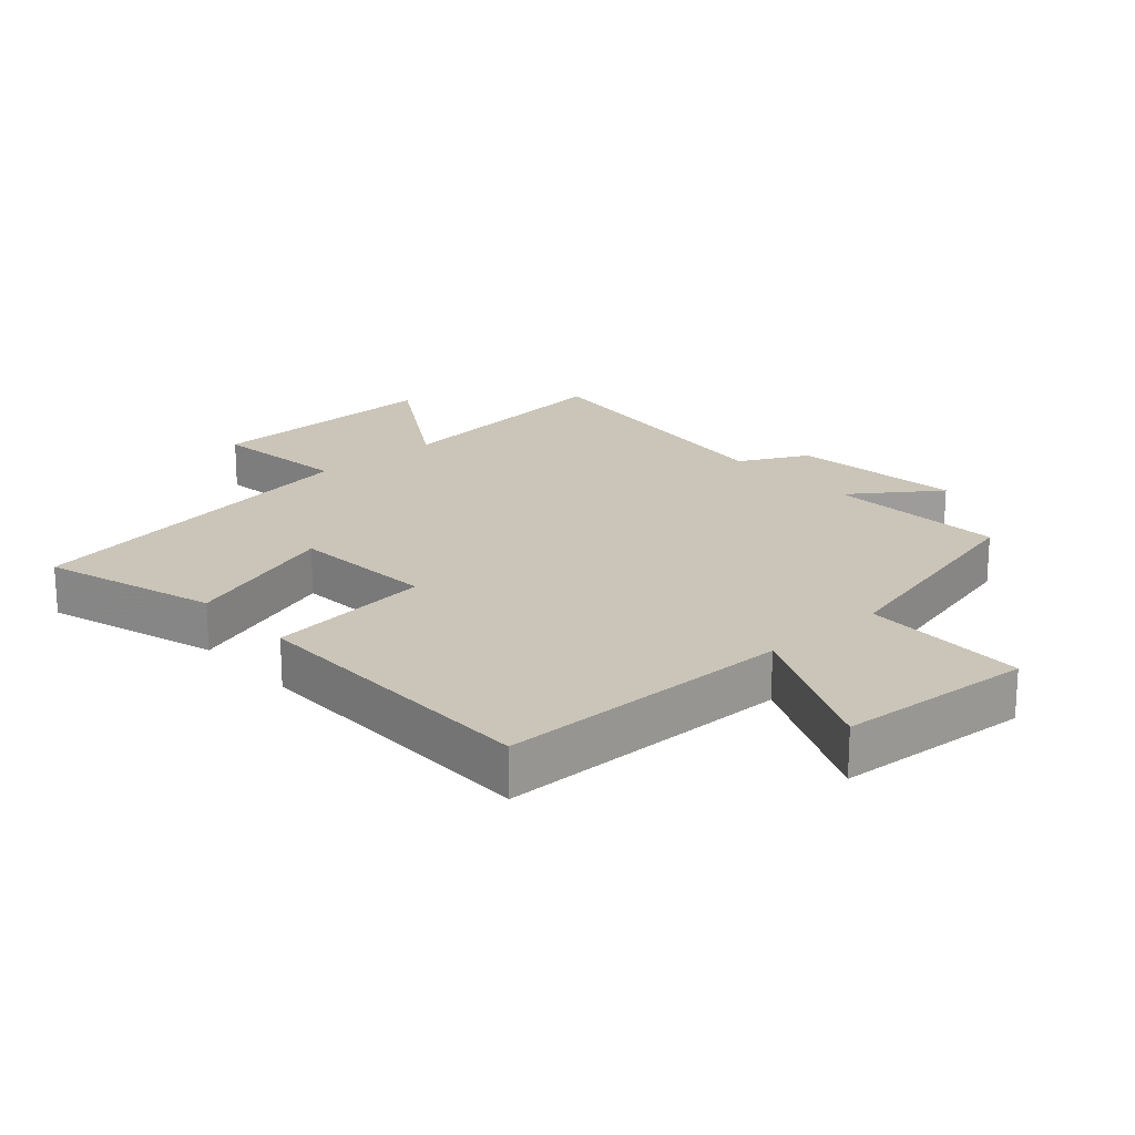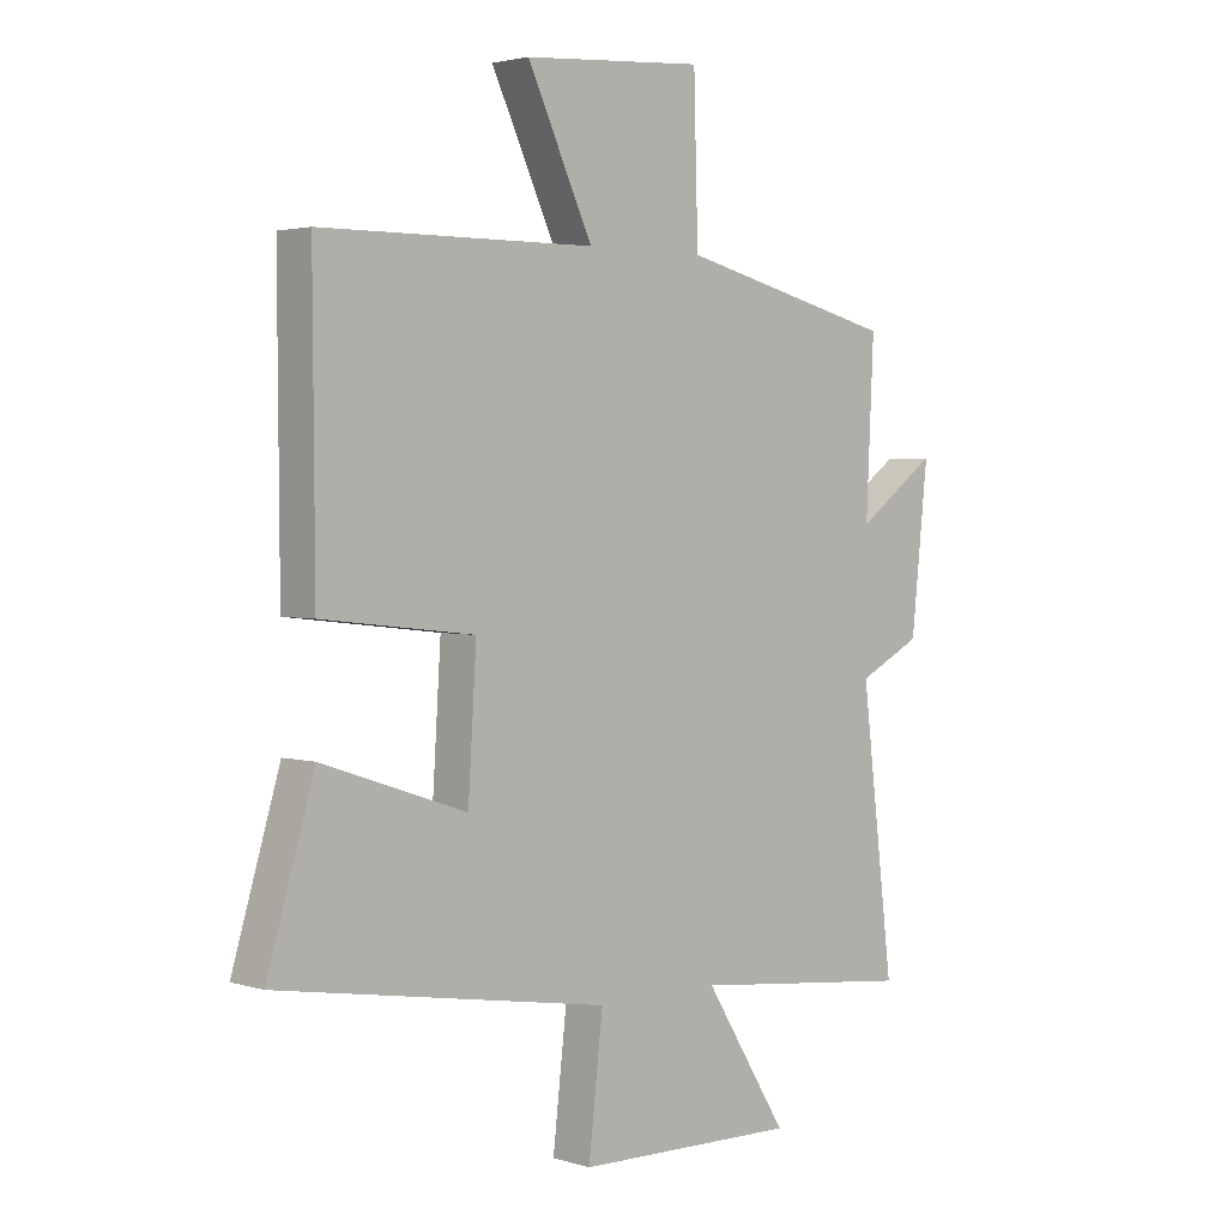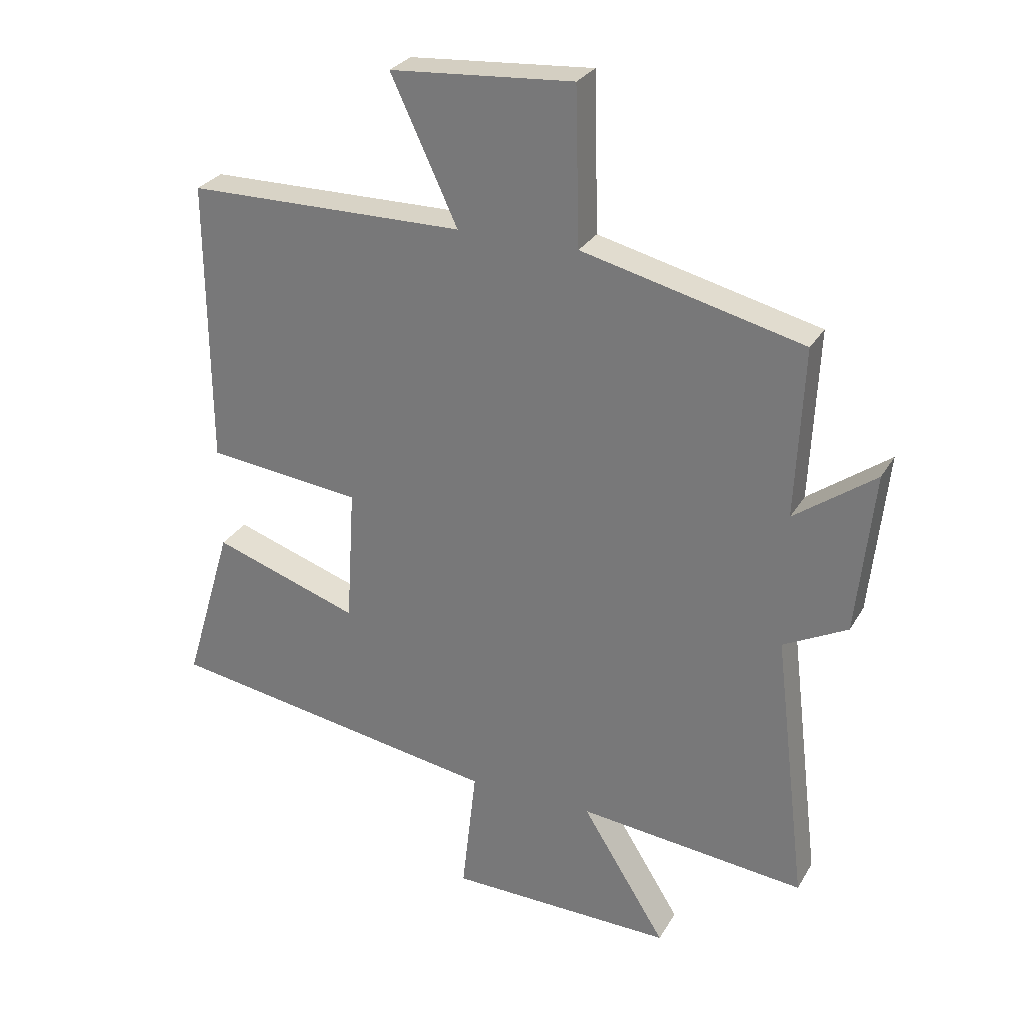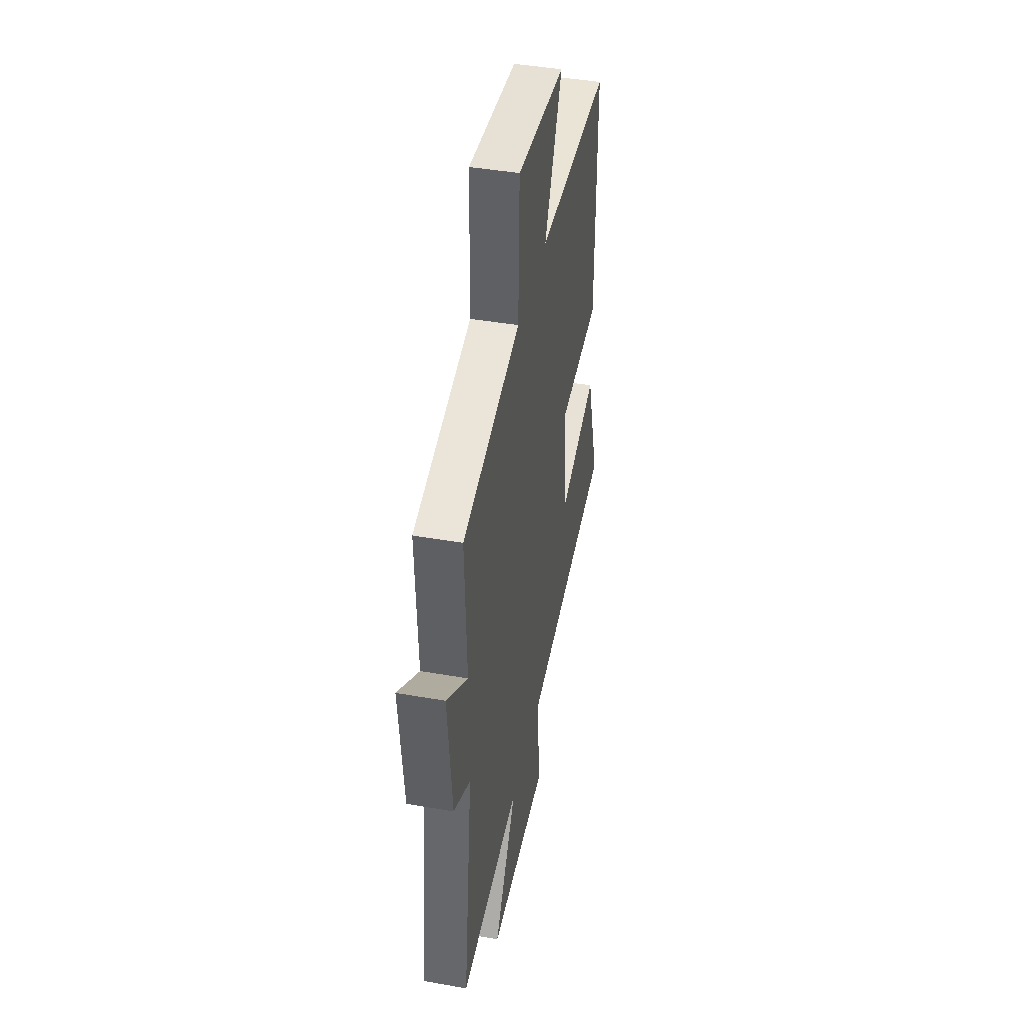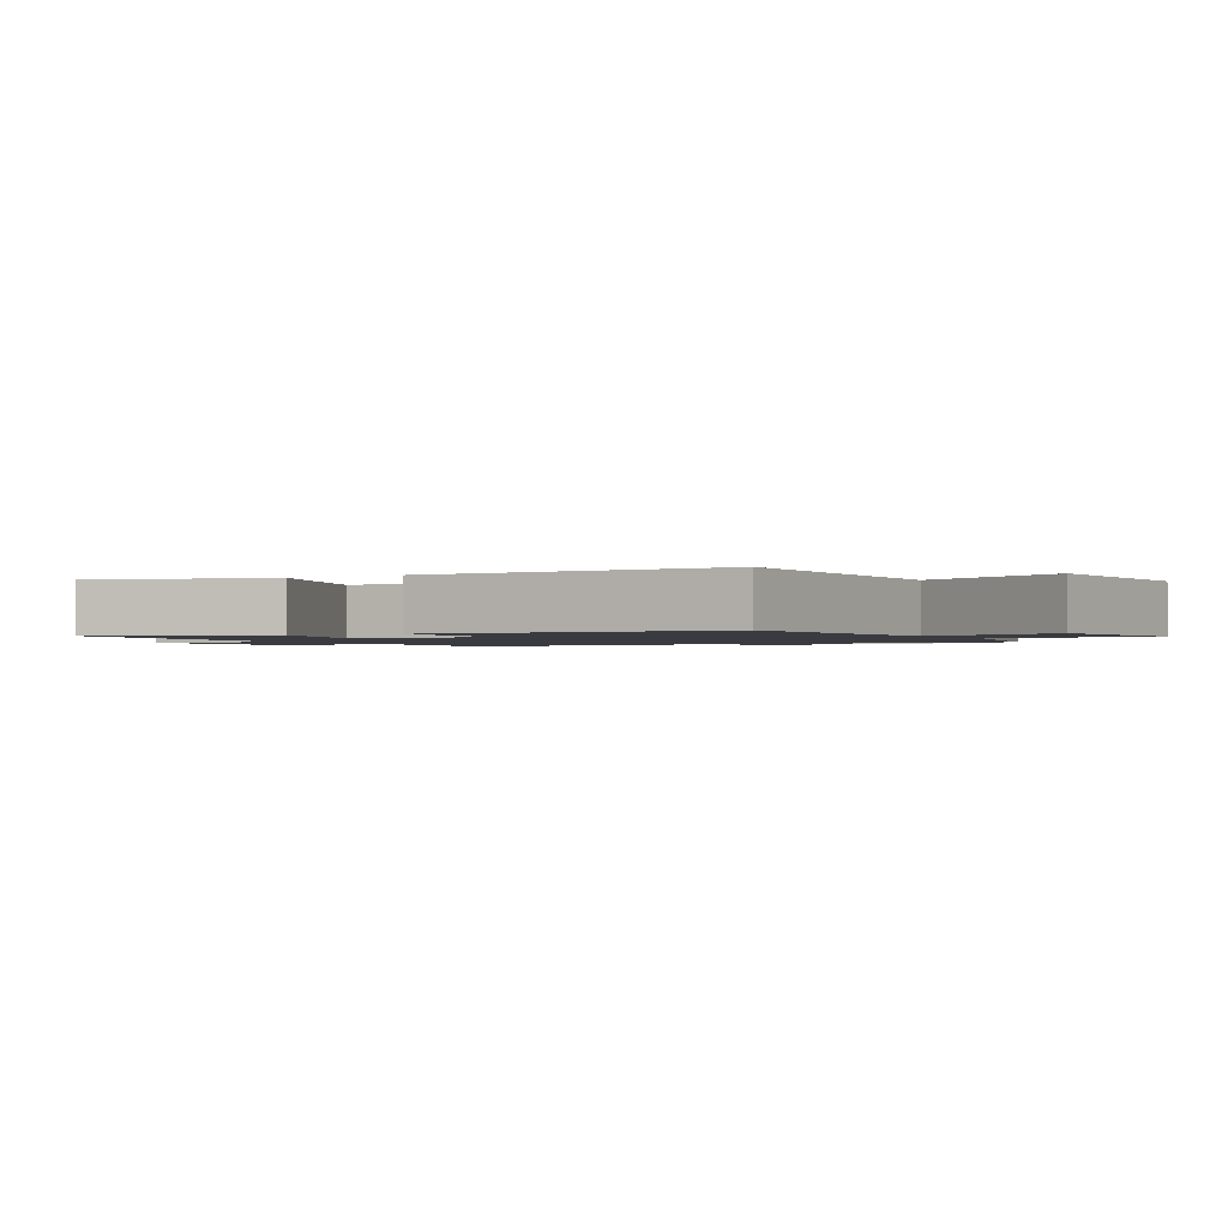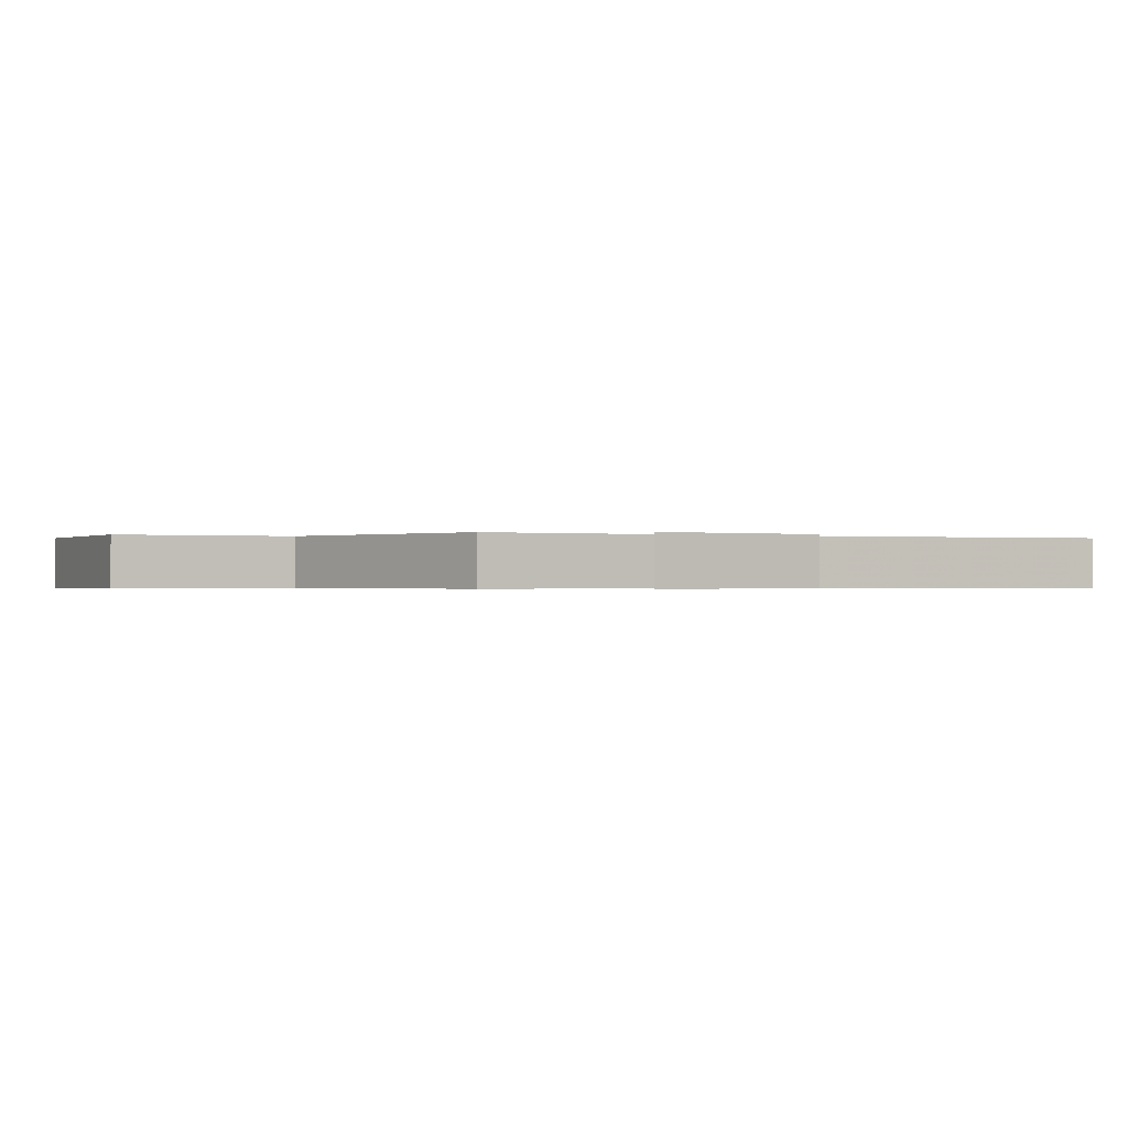
<metadata>
{"format":"obj","ext":"obj","renderer":"f3d","projection":"perspective","resolution":1024,"background":"white","views":[{"elev":20.4,"azim":-42.2,"up":"+Y"},{"elev":2.7,"azim":-43.7,"up":"+Z"},{"elev":28.2,"azim":24.7,"up":"+Z"},{"elev":43.0,"azim":101.8,"up":"+Z"},{"elev":-1.4,"azim":-60.3,"up":"+Y"},{"elev":-0.4,"azim":60.8,"up":"+Y"}]}
</metadata>
<code>
v 0.513 0.07 0.411
v 0.5 0.07 0.132
v 0.633 0.07 0.228
v 0.605 0.07 -0.038
v 0.5 0.07 -0.092
v 0.554 0.07 -0.54
v 0.181 0.07 -0.5
v 0.319 0.07 -0.721
v -0.051 0.07 -0.713
v -0.027 0.07 -0.5
v -0.579 0.07 -0.409
v -0.5 0.07 -0.143
v -0.26 0.07 -0.224
v -0.246 0.07 0
v -0.5 0.07 0.029
v -0.503 0.07 0.496
v -0.047 0.07 0.5
v -0.156 0.07 0.733
v 0.144 0.07 0.755
v 0.151 0.07 0.5
v 0.513 0 0.411
v 0.5 0 0.132
v 0.633 0 0.228
v 0.605 0 -0.038
v 0.5 0 -0.092
v 0.554 0 -0.54
v 0.181 0 -0.5
v 0.319 0 -0.721
v -0.051 0 -0.713
v -0.027 0 -0.5
v -0.579 0 -0.409
v -0.5 0 -0.143
v -0.26 0 -0.224
v -0.246 0 0
v -0.5 0 0.029
v -0.503 0 0.496
v -0.047 0 0.5
v -0.156 0 0.733
v 0.144 0 0.755
v 0.151 0 0.5
f 17 18 19 20
f 20 1 2
f 17 20 2
f 16 17 2
f 15 16 2
f 14 15 2
f 13 14 2
f 10 11 12 13
f 10 13 2
f 7 8 9 10
f 7 10 2 3
f 5 6 7
f 5 7 3
f 3 4 5
f 40 39 38 37
f 22 21 40
f 22 40 37
f 22 37 36
f 22 36 35
f 22 35 34
f 22 34 33
f 33 32 31 30
f 22 33 30
f 30 29 28 27
f 23 22 30 27
f 27 26 25
f 23 27 25
f 25 24 23
f 1 21 22 2
f 2 22 23 3
f 3 23 24 4
f 4 24 25 5
f 5 25 26 6
f 6 26 27 7
f 7 27 28 8
f 8 28 29 9
f 9 29 30 10
f 10 30 31 11
f 11 31 32 12
f 12 32 33 13
f 13 33 34 14
f 14 34 35 15
f 15 35 36 16
f 16 36 37 17
f 17 37 38 18
f 18 38 39 19
f 19 39 40 20
f 20 40 21 1

</code>
